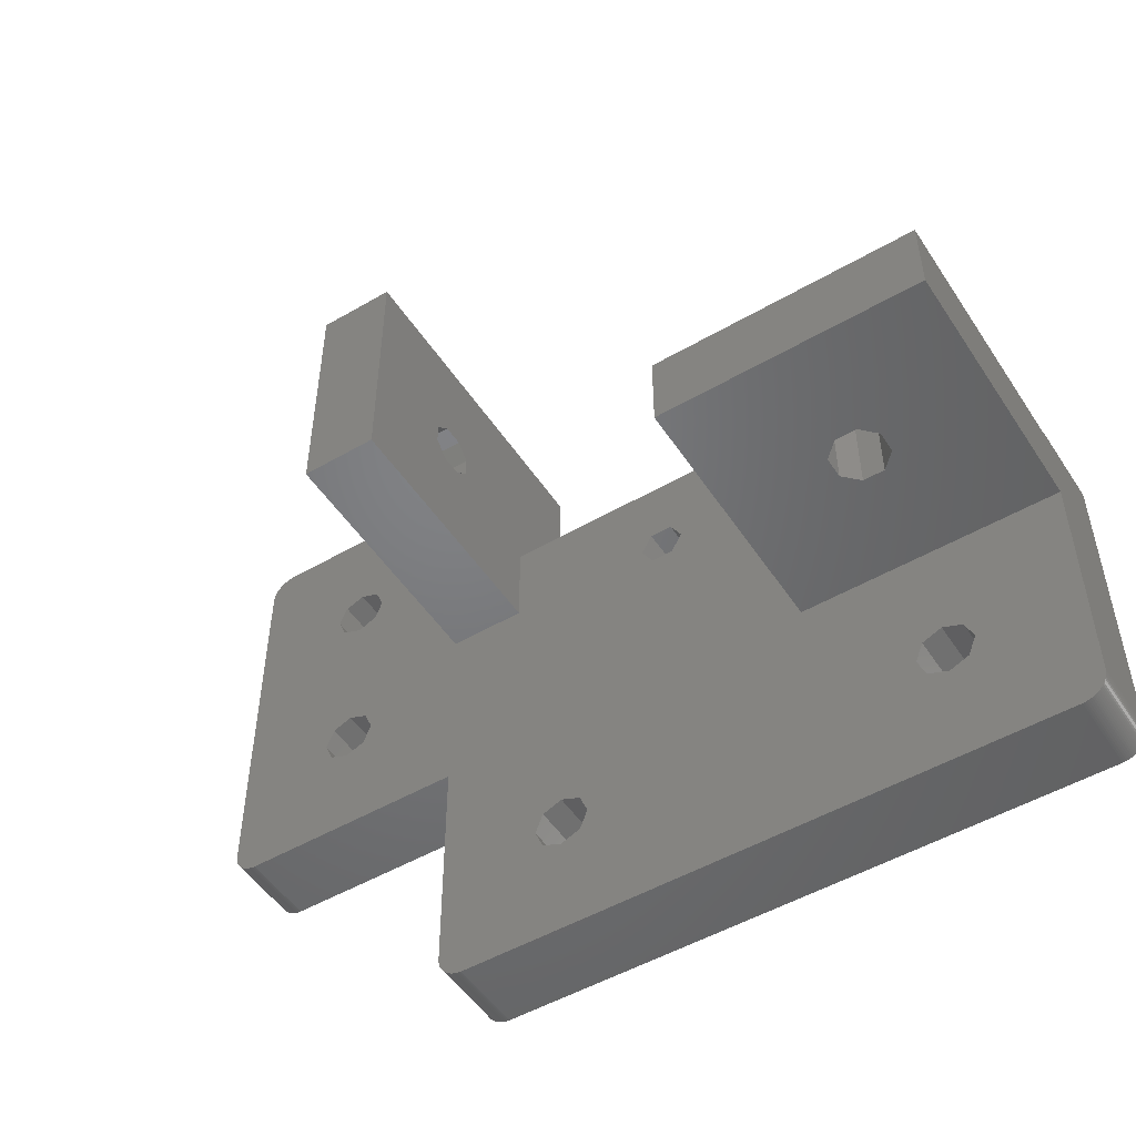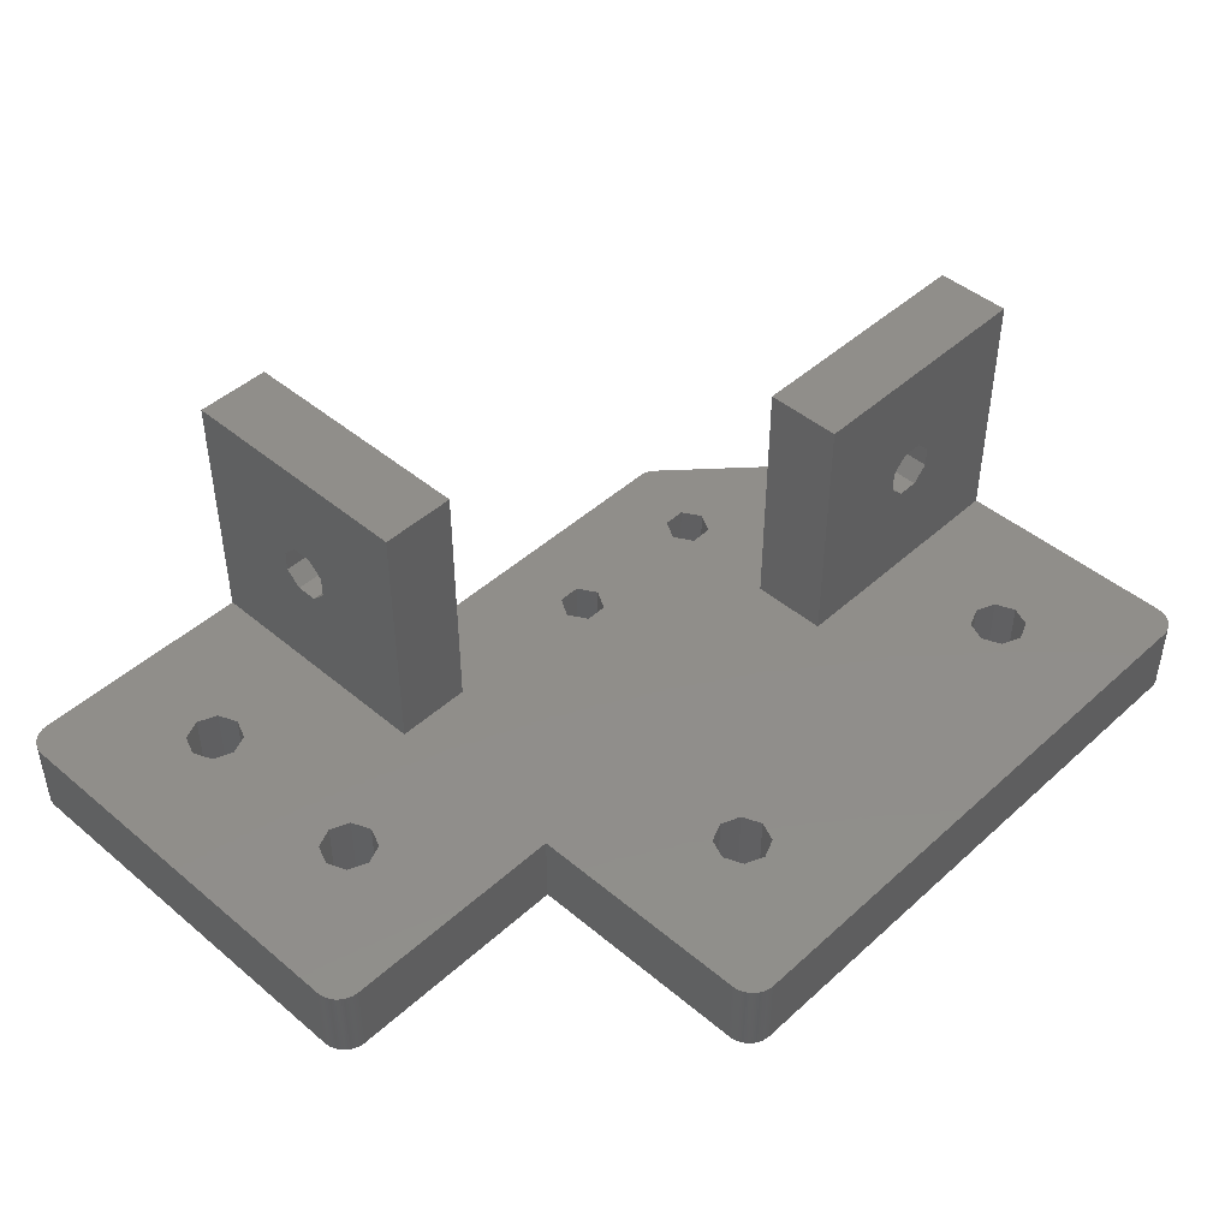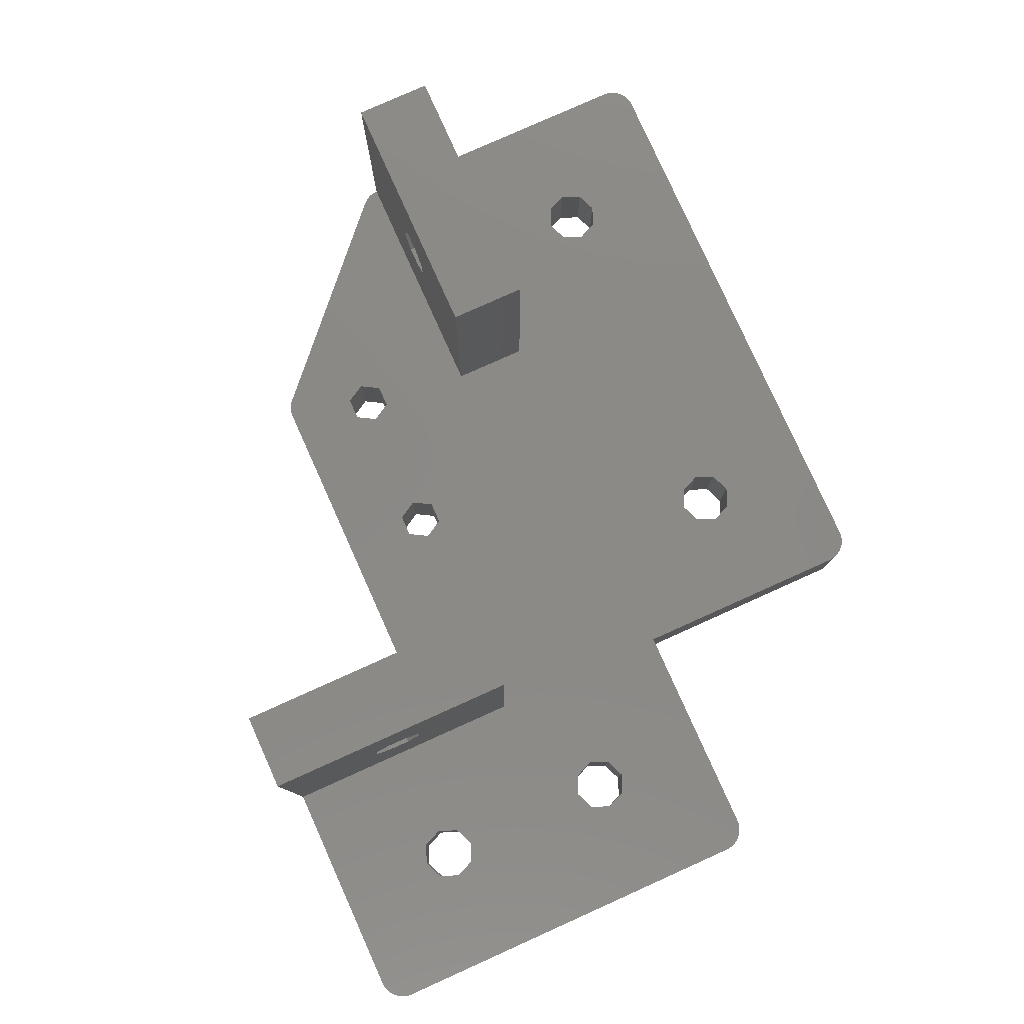
<metadata>
{"format":"stl","ext":"stl","renderer":"f3d","projection":"perspective","resolution":1024,"background":"white","views":[{"elev":-50.6,"azim":32.4,"up":"+Y"},{"elev":45.8,"azim":-46.1,"up":"+Z"},{"elev":79.5,"azim":-114.2,"up":"+Z"}]}
</metadata>
<code>
# stl→obj: 373 verts, 776 faces
v -8.469 23.47 0
v 6 22 0
v -8.469 11.53 0
v -7.835 25 0
v -10 12.16 0
v -10 22.84 0
v -11.53 11.53 0
v -11.53 23.47 0
v -12.16 10 0
v -12.16 25 0
v 0 0.0002207 0
v -8.469 8.469 0
v -7.835 10 0
v -10 7.835 0
v -18.07 0.001218 0
v -11.53 8.469 0
v -20 2 0
v 50 -18 0
v 41.53 -11.53 0
v 42.16 -10 0
v 48.07 -20 0
v 40 -12.16 0
v 38.47 -11.53 0
v 38.47 -8.469 0
v 34.23 21.58 0
v 34.34 21.49 0
v 32.98 15 0
v 32.12 16.5 0
v 33.07 22 0
v 34.12 21.66 0
v 34 21.73 0
v 33.88 21.8 0
v 33.75 21.85 0
v 33.62 21.9 0
v 33.48 21.94 0
v 33.35 21.97 0
v 32.12 13.5 0
v 30.38 13.5 0
v 19.92 13.5 0
v 29.52 15 0
v 12.16 -10 0
v 37.84 -10 0
v 20.78 15 0
v 11.53 -8.469 0
v 18.18 13.5 0
v 11.53 -11.53 0
v 1.93 -20 0
v 4 35 0
v 6 35 0
v 17.32 15 0
v 10 -12.16 0
v 8.469 -11.53 0
v 0 -18 0
v 7.835 -10 0
v 1.791 -19.99 0
v 1.653 -19.97 0
v 1.516 -19.94 0
v 1.382 -19.9 0
v 1.251 -19.85 0
v 1.123 -19.8 0
v 1 -19.73 0
v 0.8816 -19.66 0
v 0.7687 -19.58 0
v 0.6617 -19.49 0
v 0.5613 -19.39 0
v 0.4679 -19.29 0
v 0.382 -19.18 0
v 0.3039 -19.06 0
v 0.2341 -18.94 0
v 0.1729 -18.81 0
v 0.1206 -18.68 0
v 0.07748 -18.55 0
v 0.0437 -18.42 0
v 0.01946 -18.28 0
v 0.004871 -18.14 0
v -8.469 26.53 0
v -10 27.16 0
v -18.07 35 0
v -11.53 26.53 0
v -20 33 0
v -18.21 0.01096 0
v -18.35 0.03038 0
v -18.48 0.05941 0
v -18.21 34.99 0
v -18.62 0.09789 0
v -18.35 34.97 0
v -18.75 0.1456 0
v -18.48 34.94 0
v -18.88 0.2024 0
v -18.62 34.9 0
v -19 0.2679 0
v -18.75 34.85 0
v -19.12 0.3419 0
v -18.88 34.8 0
v -19.23 0.424 0
v -19 34.73 0
v -19.34 0.5137 0
v -19.12 34.66 0
v -19.44 0.6107 0
v -19.23 34.58 0
v -19.53 0.7144 0
v -19.34 34.49 0
v -19.62 0.8244 0
v -19.44 34.39 0
v -19.7 0.9402 0
v -19.53 34.29 0
v -19.77 1.061 0
v -19.62 34.18 0
v -19.83 1.187 0
v -19.7 34.06 0
v -19.88 1.316 0
v -19.77 33.94 0
v -19.92 1.449 0
v -19.83 33.81 0
v -19.96 1.584 0
v -19.88 33.68 0
v -19.98 1.722 0
v -19.92 33.55 0
v -20 1.86 0
v -19.96 33.42 0
v -19.98 33.28 0
v -20 33.14 0
v 50 -18.14 0
v 50 6 0
v 49.98 -18.28 0
v 41.53 -8.469 0
v 49.96 -18.42 0
v 40 -7.835 0
v 49.92 -18.55 0
v 49.34 7.486 0
v 49.88 -18.68 0
v 50 6.14 0
v 49.83 -18.81 0
v 49.98 6.278 0
v 49.77 -18.94 0
v 49.96 6.416 0
v 49.7 -19.06 0
v 49.92 6.551 0
v 49.62 -19.18 0
v 49.88 6.684 0
v 49.53 -19.29 0
v 49.83 6.813 0
v 49.44 -19.39 0
v 49.77 6.939 0
v 49.34 -19.49 0
v 49.7 7.06 0
v 49.23 -19.58 0
v 49.12 -19.66 0
v 49 -19.73 0
v 48.88 -19.8 0
v 48.75 -19.85 0
v 48.62 -19.9 0
v 48.48 -19.94 0
v 48.35 -19.97 0
v 48.21 -19.99 0
v 49.62 7.176 0
v 49.53 7.286 0
v 49.44 7.389 0
v 33.21 21.99 0
v 30.38 16.5 0
v 19.92 16.5 0
v 18.18 16.5 0
v 10 -7.835 0
v 8.469 -8.469 0
v 0 0.0002207 6
v 0 -18 6
v 0 35 6
v 4 35 6
v 34.34 21.49 6
v 32.12 16.5 6
v 32.98 15 6
v 33.07 22 6
v 30.38 16.5 6
v 19.92 16.5 6
v 29.52 15 6
v 20.78 15 6
v 6 22 6
v 30 0 6
v 11.53 -8.469 6
v 12.16 -10 6
v 18.18 13.5 6
v 10 -7.835 6
v 6 15 6
v 8.469 -8.469 6
v 17.32 15 6
v 18.18 16.5 6
v 49.98 6.278 6
v 50 6 6
v 50 6.14 6
v 49.96 6.416 6
v 49.92 6.551 6
v 49.88 6.684 6
v 49.83 6.813 6
v 49.77 6.939 6
v 49.7 7.06 6
v 49.62 7.176 6
v 49.53 7.286 6
v 49.44 7.389 6
v 49.34 7.486 6
v 34.23 21.58 6
v 34.12 21.66 6
v 34 21.73 6
v 33.88 21.8 6
v 33.75 21.85 6
v 33.62 21.9 6
v 33.48 21.94 6
v 33.35 21.97 6
v 33.21 21.99 6
v 32.12 13.5 6
v 30 6 6
v 30.38 13.5 6
v 19.92 13.5 6
v -8.469 11.53 6
v 0 15 6
v -8.469 23.47 6
v -7.835 10 6
v -10 22.84 6
v -10 12.16 6
v -11.53 23.47 6
v -11.53 11.53 6
v -12.16 25 6
v -12.16 10 6
v -7.835 25 6
v -8.469 26.53 6
v -10 27.16 6
v -18.07 35 6
v -11.53 26.53 6
v -20 33 6
v -8.469 8.469 6
v -10 7.835 6
v -18.07 0.001218 6
v -11.53 8.469 6
v -20 2 6
v -18.21 34.99 6
v -18.35 34.97 6
v -18.48 34.94 6
v -18.21 0.01096 6
v -18.62 34.9 6
v -18.35 0.03038 6
v -18.75 34.85 6
v -18.48 0.05941 6
v -18.88 34.8 6
v -18.62 0.09789 6
v -19 34.73 6
v -18.75 0.1456 6
v -19.12 34.66 6
v -18.88 0.2024 6
v -19.23 34.58 6
v -19 0.2679 6
v -19.34 34.49 6
v -19.12 0.3419 6
v -19.44 34.39 6
v -19.23 0.424 6
v -19.53 34.29 6
v -19.34 0.5137 6
v -19.62 34.18 6
v -19.44 0.6107 6
v -19.7 34.06 6
v -19.53 0.7144 6
v -19.77 33.94 6
v -19.62 0.8244 6
v -19.83 33.81 6
v -19.7 0.9402 6
v -19.88 33.68 6
v -19.77 1.061 6
v -19.92 33.55 6
v -19.83 1.187 6
v -19.96 33.42 6
v -19.88 1.316 6
v -19.98 33.28 6
v -19.92 1.449 6
v -20 33.14 6
v -19.96 1.584 6
v -19.98 1.722 6
v -20 1.86 6
v 42.16 -10 6
v 50 -18 6
v 50 0 6
v 41.53 -11.53 6
v 48.07 -20 6
v 50 -18.14 6
v 49.98 -18.28 6
v 49.96 -18.42 6
v 49.92 -18.55 6
v 49.88 -18.68 6
v 49.83 -18.81 6
v 49.77 -18.94 6
v 49.7 -19.06 6
v 49.62 -19.18 6
v 49.53 -19.29 6
v 49.44 -19.39 6
v 49.34 -19.49 6
v 49.23 -19.58 6
v 49.12 -19.66 6
v 49 -19.73 6
v 48.88 -19.8 6
v 48.75 -19.85 6
v 48.62 -19.9 6
v 48.48 -19.94 6
v 48.35 -19.97 6
v 41.53 -8.469 6
v 40 -7.835 6
v 38.47 -8.469 6
v 37.84 -10 6
v 48.21 -19.99 6
v 40 -12.16 6
v 38.47 -11.53 6
v 11.53 -11.53 6
v 1.93 -20 6
v 10 -12.16 6
v 8.469 -11.53 6
v 7.835 -10 6
v 1.791 -19.99 6
v 1.653 -19.97 6
v 1.516 -19.94 6
v 1.382 -19.9 6
v 1.251 -19.85 6
v 1.123 -19.8 6
v 1 -19.73 6
v 0.8816 -19.66 6
v 0.7687 -19.58 6
v 0.6617 -19.49 6
v 0.5613 -19.39 6
v 0.4679 -19.29 6
v 0.382 -19.18 6
v 0.3039 -19.06 6
v 0.2341 -18.94 6
v 0.1729 -18.81 6
v 0.1206 -18.68 6
v 0.07748 -18.55 6
v 0.0437 -18.42 6
v 0.01946 -18.28 6
v 0.004871 -18.14 6
v 50 6 26
v 50 0 26
v 6 27 15.17
v 6 35 26
v 6 27 16.83
v 6 25.83 18
v 6 24.17 18
v 6 23 15.17
v 6 23 16.83
v 6 15 26
v 6 25.83 14
v 6 24.17 14
v 0 35 26
v 30 6 26
v 30 0 26
v 39.17 0 18
v 38 0 16.83
v 38 0 15.17
v 39.17 0 14
v 40.83 0 14
v 40.83 0 18
v 42 0 16.83
v 42 0 15.17
v 40.83 6 18
v 42 6 16.83
v 42 6 15.17
v 40.83 6 14
v 39.17 6 14
v 39.17 6 18
v 38 6 16.83
v 38 6 15.17
v 0 25.83 14
v 0 27 15.17
v 0 24.17 14
v 0 23 15.17
v 0 23 16.83
v 0 27 16.83
v 0 25.83 18
v 0 24.17 18
v 0 15 26
f 1 2 3
f 2 1 4
f 5 1 3
f 5 6 1
f 7 6 5
f 7 8 6
f 9 8 7
f 8 9 10
f 11 12 13
f 11 14 12
f 15 14 11
f 16 17 9
f 17 16 15
f 14 15 16
f 18 19 20
f 21 22 19
f 21 23 22
f 24 25 26
f 24 27 25
f 28 25 27
f 29 25 28
f 25 29 30
f 30 29 31
f 31 29 32
f 32 29 33
f 33 29 34
f 34 29 35
f 35 29 36
f 24 37 27
f 24 38 37
f 24 39 38
f 38 39 40
f 41 42 23
f 40 39 43
f 24 44 39
f 39 44 45
f 42 41 44
f 46 23 21
f 23 46 41
f 47 46 21
f 2 48 49
f 50 11 2
f 46 47 51
f 47 52 51
f 53 52 47
f 52 53 54
f 53 47 55
f 53 55 56
f 53 56 57
f 53 57 58
f 53 58 59
f 53 59 60
f 53 60 61
f 53 61 62
f 53 62 63
f 53 63 64
f 53 64 65
f 53 65 66
f 53 66 67
f 53 67 68
f 53 68 69
f 53 69 70
f 53 70 71
f 53 71 72
f 53 72 73
f 53 73 74
f 53 74 75
f 54 53 11
f 13 2 11
f 3 2 13
f 2 4 48
f 76 48 4
f 77 48 76
f 78 77 79
f 77 78 48
f 80 79 10
f 9 17 10
f 17 15 81
f 80 10 17
f 17 81 82
f 79 80 78
f 17 82 83
f 78 80 84
f 17 83 85
f 84 80 86
f 17 85 87
f 86 80 88
f 17 87 89
f 88 80 90
f 17 89 91
f 90 80 92
f 17 91 93
f 92 80 94
f 17 93 95
f 94 80 96
f 17 95 97
f 96 80 98
f 17 97 99
f 98 80 100
f 17 99 101
f 100 80 102
f 17 101 103
f 102 80 104
f 17 103 105
f 104 80 106
f 17 105 107
f 106 80 108
f 17 107 109
f 108 80 110
f 17 109 111
f 110 80 112
f 17 111 113
f 112 80 114
f 17 113 115
f 114 80 116
f 17 115 117
f 116 80 118
f 17 117 119
f 118 80 120
f 120 80 121
f 121 80 122
f 21 18 123
f 18 20 124
f 21 123 125
f 126 124 20
f 21 125 127
f 128 124 126
f 21 127 129
f 130 124 128
f 21 129 131
f 124 130 132
f 21 131 133
f 132 130 134
f 21 133 135
f 134 130 136
f 21 135 137
f 136 130 138
f 21 137 139
f 138 130 140
f 21 139 141
f 140 130 142
f 21 141 143
f 142 130 144
f 21 143 145
f 144 130 146
f 21 145 147
f 21 147 148
f 21 148 149
f 21 149 150
f 21 150 151
f 21 151 152
f 21 152 153
f 21 153 154
f 21 154 155
f 19 18 21
f 146 130 156
f 156 130 157
f 157 130 158
f 26 128 24
f 128 26 130
f 44 24 42
f 36 29 159
f 160 29 28
f 161 160 40
f 161 40 43
f 160 161 29
f 2 161 162
f 163 45 44
f 11 45 163
f 11 163 164
f 11 164 54
f 161 2 29
f 50 2 162
f 45 11 50
f 53 165 11
f 165 53 166
f 167 168 167
f 169 170 171
f 172 173 170
f 174 173 172
f 173 174 175
f 175 174 176
f 177 174 172
f 178 179 180
f 181 182 179
f 165 181 183
f 182 165 184
f 183 185 177
f 186 177 185
f 174 177 186
f 187 188 189
f 190 188 187
f 191 188 190
f 192 188 191
f 193 188 192
f 194 188 193
f 195 188 194
f 196 188 195
f 197 188 196
f 198 188 197
f 199 188 198
f 171 199 169
f 172 169 200
f 172 200 201
f 172 201 202
f 172 202 203
f 172 203 204
f 172 204 205
f 172 205 206
f 172 206 207
f 172 207 208
f 170 169 172
f 209 199 171
f 210 199 209
f 210 209 211
f 199 210 188
f 211 212 210
f 212 211 175
f 213 214 215
f 214 213 216
f 217 213 215
f 217 218 213
f 219 218 217
f 219 220 218
f 221 220 219
f 220 221 222
f 223 214 167
f 215 214 223
f 167 224 223
f 167 225 224
f 226 225 167
f 227 228 221
f 228 227 226
f 225 226 227
f 214 216 165
f 229 165 216
f 230 165 229
f 231 230 232
f 230 231 165
f 233 232 222
f 221 228 222
f 228 226 234
f 233 222 228
f 228 234 235
f 232 233 231
f 228 235 236
f 231 233 237
f 228 236 238
f 237 233 239
f 228 238 240
f 239 233 241
f 228 240 242
f 241 233 243
f 228 242 244
f 243 233 245
f 228 244 246
f 245 233 247
f 228 246 248
f 247 233 249
f 228 248 250
f 249 233 251
f 228 250 252
f 251 233 253
f 228 252 254
f 253 233 255
f 228 254 256
f 255 233 257
f 228 256 258
f 257 233 259
f 228 258 260
f 259 233 261
f 228 260 262
f 261 233 263
f 228 262 264
f 263 233 265
f 228 264 266
f 265 233 267
f 228 266 268
f 267 233 269
f 228 268 270
f 269 233 271
f 228 270 272
f 271 233 273
f 273 233 274
f 274 233 275
f 276 277 278
f 279 277 276
f 280 277 279
f 277 280 281
f 281 280 282
f 282 280 283
f 283 280 284
f 284 280 285
f 285 280 286
f 286 280 287
f 287 280 288
f 288 280 289
f 289 280 290
f 290 280 291
f 291 280 292
f 292 280 293
f 293 280 294
f 294 280 295
f 295 280 296
f 296 280 297
f 297 280 298
f 298 280 299
f 299 280 300
f 278 301 276
f 278 302 301
f 178 302 278
f 303 178 304
f 302 178 303
f 300 280 305
f 306 280 279
f 307 280 306
f 180 304 178
f 212 175 176
f 210 212 178
f 181 178 212
f 179 178 181
f 183 181 185
f 304 180 307
f 308 307 180
f 307 308 280
f 309 308 310
f 181 165 182
f 308 309 280
f 311 309 310
f 166 311 312
f 184 165 312
f 166 312 165
f 311 166 309
f 309 166 313
f 313 166 314
f 314 166 315
f 315 166 316
f 316 166 317
f 317 166 318
f 318 166 319
f 319 166 320
f 320 166 321
f 321 166 322
f 322 166 323
f 323 166 324
f 324 166 325
f 325 166 326
f 327 166 328
f 328 166 329
f 329 166 330
f 330 166 331
f 331 166 332
f 165 183 214
f 326 166 327
f 332 166 333
f 281 18 277
f 18 281 123
f 47 280 309
f 280 47 21
f 75 166 53
f 166 75 333
f 289 137 288
f 137 289 139
f 278 188 334
f 278 334 335
f 188 278 124
f 18 278 277
f 278 18 124
f 55 309 313
f 309 55 47
f 21 305 280
f 305 21 155
f 145 291 292
f 291 145 143
f 151 296 297
f 296 151 150
f 69 328 70
f 328 69 327
f 61 318 319
f 318 61 60
f 155 300 305
f 300 155 154
f 74 333 75
f 333 74 332
f 287 133 286
f 133 287 135
f 284 127 283
f 127 284 129
f 150 295 296
f 295 150 149
f 153 298 299
f 298 153 152
f 194 146 195
f 146 194 144
f 66 325 67
f 325 66 324
f 65 324 66
f 324 65 323
f 68 327 69
f 327 68 326
f 59 316 317
f 316 59 58
f 56 313 314
f 313 56 55
f 62 319 320
f 319 62 61
f 290 139 289
f 139 290 141
f 291 141 290
f 141 291 143
f 285 129 284
f 129 285 131
f 286 131 285
f 131 286 133
f 283 125 282
f 125 283 127
f 148 293 294
f 293 148 147
f 147 292 293
f 292 147 145
f 73 332 74
f 332 73 331
f 72 331 73
f 331 72 330
f 70 329 71
f 329 70 328
f 67 326 68
f 326 67 325
f 58 315 316
f 315 58 57
f 60 317 318
f 317 60 59
f 63 320 321
f 320 63 62
f 65 322 323
f 322 65 64
f 152 297 298
f 297 152 151
f 288 135 287
f 135 288 137
f 282 123 281
f 123 282 125
f 149 294 295
f 294 149 148
f 195 156 196
f 156 195 146
f 193 144 194
f 144 193 142
f 191 140 192
f 140 191 138
f 190 138 191
f 138 190 136
f 188 132 189
f 132 188 124
f 71 330 72
f 330 71 329
f 57 314 315
f 314 57 56
f 64 321 322
f 321 64 63
f 154 299 300
f 299 154 153
f 192 142 193
f 142 192 140
f 197 158 198
f 158 197 157
f 196 157 197
f 157 196 156
f 158 199 198
f 199 158 130
f 187 136 190
f 136 187 134
f 189 134 187
f 134 189 132
f 336 337 338
f 337 339 338
f 337 340 339
f 183 341 342
f 343 340 337
f 343 342 340
f 183 342 343
f 341 183 177
f 337 336 49
f 344 49 336
f 177 344 345
f 177 345 341
f 344 177 49
f 49 177 2
f 48 167 168
f 78 167 48
f 167 78 226
f 78 234 226
f 234 78 84
f 337 168 346
f 49 168 337
f 168 49 48
f 346 168 167
f 116 262 114
f 262 116 264
f 17 228 80
f 228 17 233
f 15 165 231
f 165 15 11
f 98 248 246
f 248 98 100
f 121 268 120
f 268 121 270
f 95 251 253
f 251 95 93
f 85 241 243
f 241 85 83
f 84 235 234
f 235 84 86
f 90 240 238
f 240 90 92
f 92 242 240
f 242 92 94
f 94 244 242
f 244 94 96
f 96 246 244
f 246 96 98
f 103 263 105
f 263 103 261
f 113 273 115
f 273 113 271
f 108 254 106
f 254 108 256
f 112 258 110
f 258 112 260
f 110 256 108
f 256 110 258
f 118 264 116
f 264 118 266
f 120 266 118
f 266 120 268
f 80 272 122
f 272 80 228
f 97 253 255
f 253 97 95
f 102 252 250
f 252 102 104
f 86 236 235
f 236 86 88
f 88 238 236
f 238 88 90
f 100 250 248
f 250 100 102
f 107 267 109
f 267 107 265
f 119 233 17
f 233 119 275
f 109 269 111
f 269 109 267
f 105 265 107
f 265 105 263
f 106 252 104
f 252 106 254
f 122 270 121
f 270 122 272
f 93 249 251
f 249 93 91
f 99 255 257
f 255 99 97
f 101 261 103
f 261 101 259
f 87 243 245
f 243 87 85
f 91 247 249
f 247 91 89
f 82 237 239
f 237 82 81
f 81 231 237
f 231 81 15
f 117 275 119
f 275 117 274
f 111 271 113
f 271 111 269
f 114 260 112
f 260 114 262
f 99 259 101
f 259 99 257
f 89 245 247
f 245 89 87
f 83 239 241
f 239 83 82
f 115 274 117
f 274 115 273
f 130 169 199
f 169 130 26
f 33 205 204
f 205 33 34
f 26 200 169
f 200 26 25
f 30 202 201
f 202 30 31
f 31 203 202
f 203 31 32
f 32 204 203
f 204 32 33
f 25 201 200
f 201 25 30
f 29 177 172
f 177 29 2
f 35 207 206
f 207 35 36
f 36 208 207
f 208 36 159
f 34 206 205
f 206 34 35
f 159 172 208
f 172 159 29
f 178 347 210
f 347 178 348
f 347 335 334
f 335 347 348
f 348 349 335
f 348 350 349
f 348 351 350
f 352 178 353
f 351 178 352
f 178 351 348
f 354 335 349
f 355 335 354
f 356 335 355
f 356 278 335
f 353 278 356
f 278 353 178
f 334 357 347
f 334 358 357
f 334 359 358
f 360 188 361
f 359 188 360
f 188 359 334
f 362 347 357
f 363 347 362
f 364 347 363
f 364 210 347
f 361 210 364
f 210 361 188
f 167 365 366
f 167 367 365
f 368 214 369
f 367 214 368
f 214 367 167
f 366 167 167
f 167 366 346
f 370 346 366
f 371 346 370
f 372 346 371
f 372 373 346
f 369 373 372
f 373 369 214
f 346 343 337
f 343 346 373
f 214 343 373
f 343 214 183
f 41 179 44
f 179 41 180
f 312 164 184
f 164 312 54
f 164 182 184
f 182 164 163
f 163 179 182
f 179 163 44
f 46 180 41
f 180 46 308
f 311 54 312
f 54 311 52
f 46 310 308
f 310 46 51
f 51 311 310
f 311 51 52
f 20 301 126
f 301 20 276
f 304 24 303
f 24 304 42
f 24 302 303
f 302 24 128
f 128 301 302
f 301 128 126
f 19 276 20
f 276 19 279
f 22 307 306
f 307 22 23
f 307 42 304
f 42 307 23
f 19 306 279
f 306 19 22
f 13 213 3
f 213 13 216
f 7 218 220
f 218 7 5
f 5 213 218
f 213 5 3
f 222 7 220
f 7 222 9
f 12 216 13
f 216 12 229
f 14 232 230
f 232 14 16
f 232 9 222
f 9 232 16
f 12 230 229
f 230 12 14
f 4 224 76
f 224 4 223
f 79 225 227
f 225 79 77
f 77 224 225
f 224 77 76
f 221 79 227
f 79 221 10
f 1 223 4
f 223 1 215
f 6 219 217
f 219 6 8
f 219 10 221
f 10 219 8
f 1 217 215
f 217 1 6
f 43 174 161
f 174 43 176
f 185 162 186
f 162 185 50
f 162 174 186
f 174 162 161
f 181 50 185
f 50 181 45
f 39 176 43
f 176 39 212
f 39 181 212
f 181 39 45
f 27 170 28
f 170 27 171
f 175 160 173
f 160 175 40
f 160 170 173
f 170 160 28
f 211 40 175
f 40 211 38
f 37 211 209
f 211 37 38
f 37 171 27
f 171 37 209
f 366 338 370
f 338 366 336
f 370 339 371
f 339 370 338
f 365 345 344
f 345 365 367
f 367 341 345
f 341 367 368
f 341 369 342
f 369 341 368
f 372 339 340
f 339 372 371
f 342 372 340
f 372 342 369
f 366 344 336
f 344 366 365
f 360 356 359
f 356 360 353
f 349 357 354
f 357 349 362
f 364 352 361
f 352 364 351
f 361 353 360
f 353 361 352
f 350 364 363
f 364 350 351
f 356 358 359
f 358 356 355
f 349 363 362
f 363 349 350
f 355 357 358
f 357 355 354

</code>
